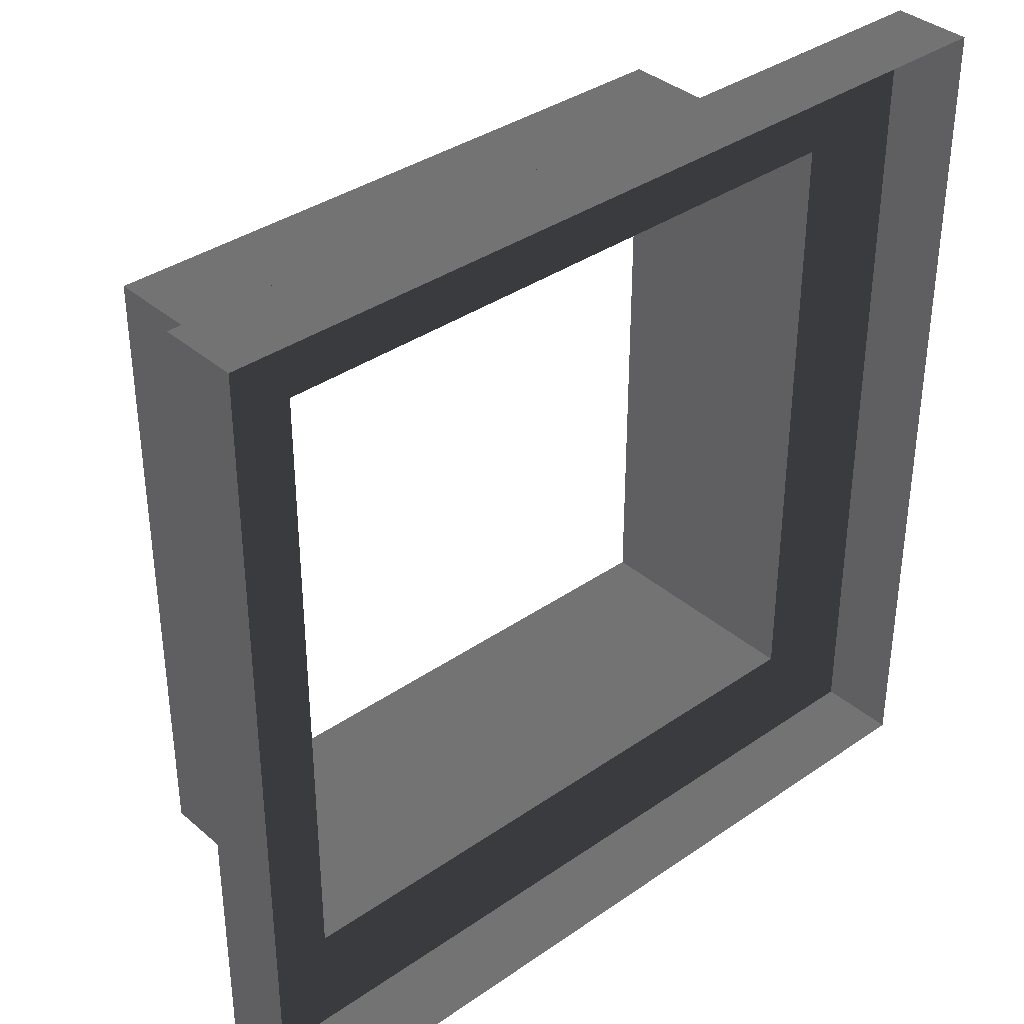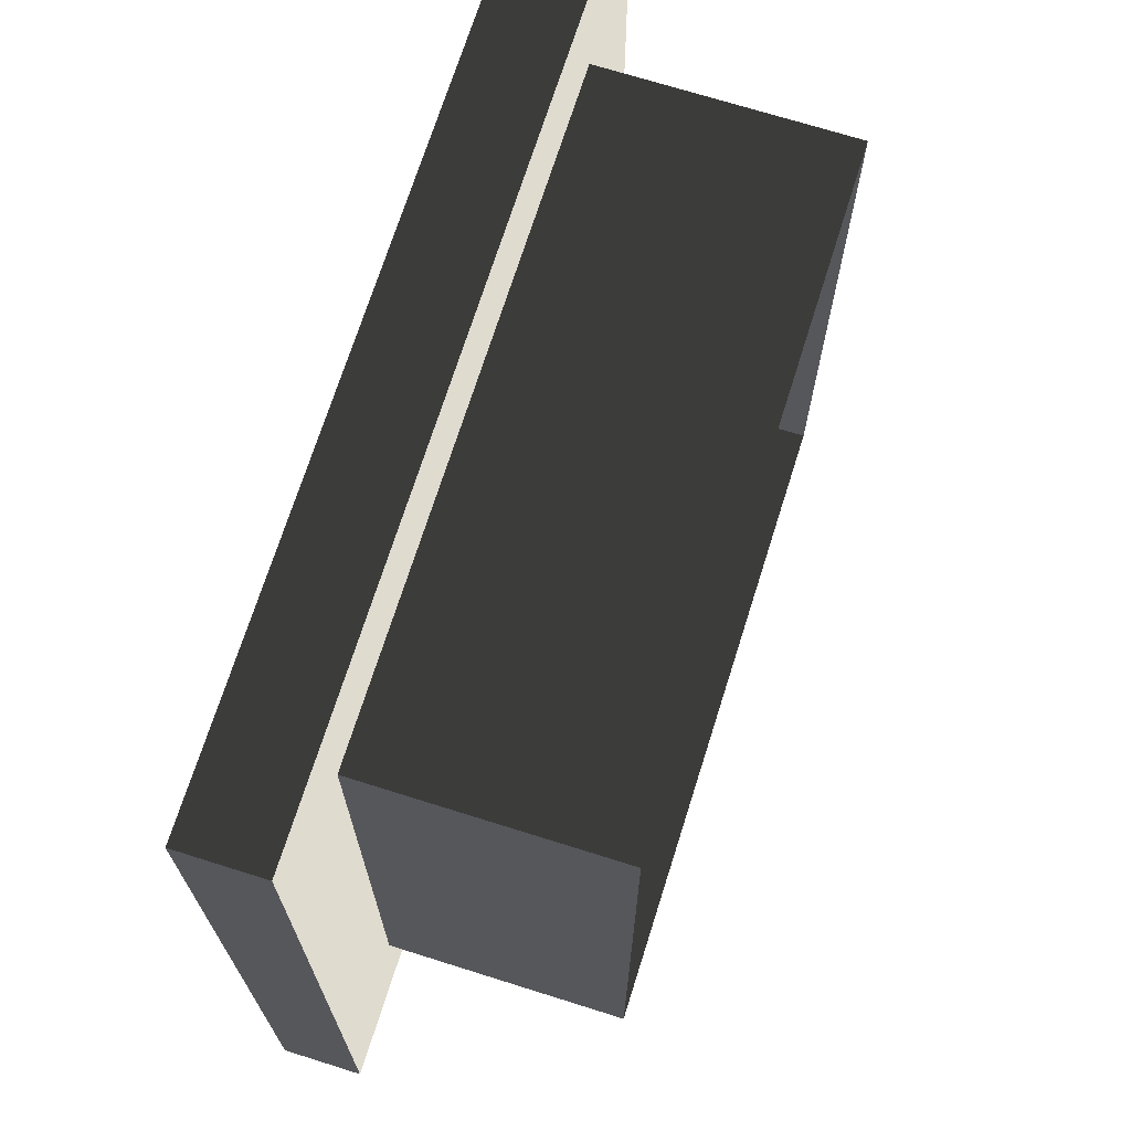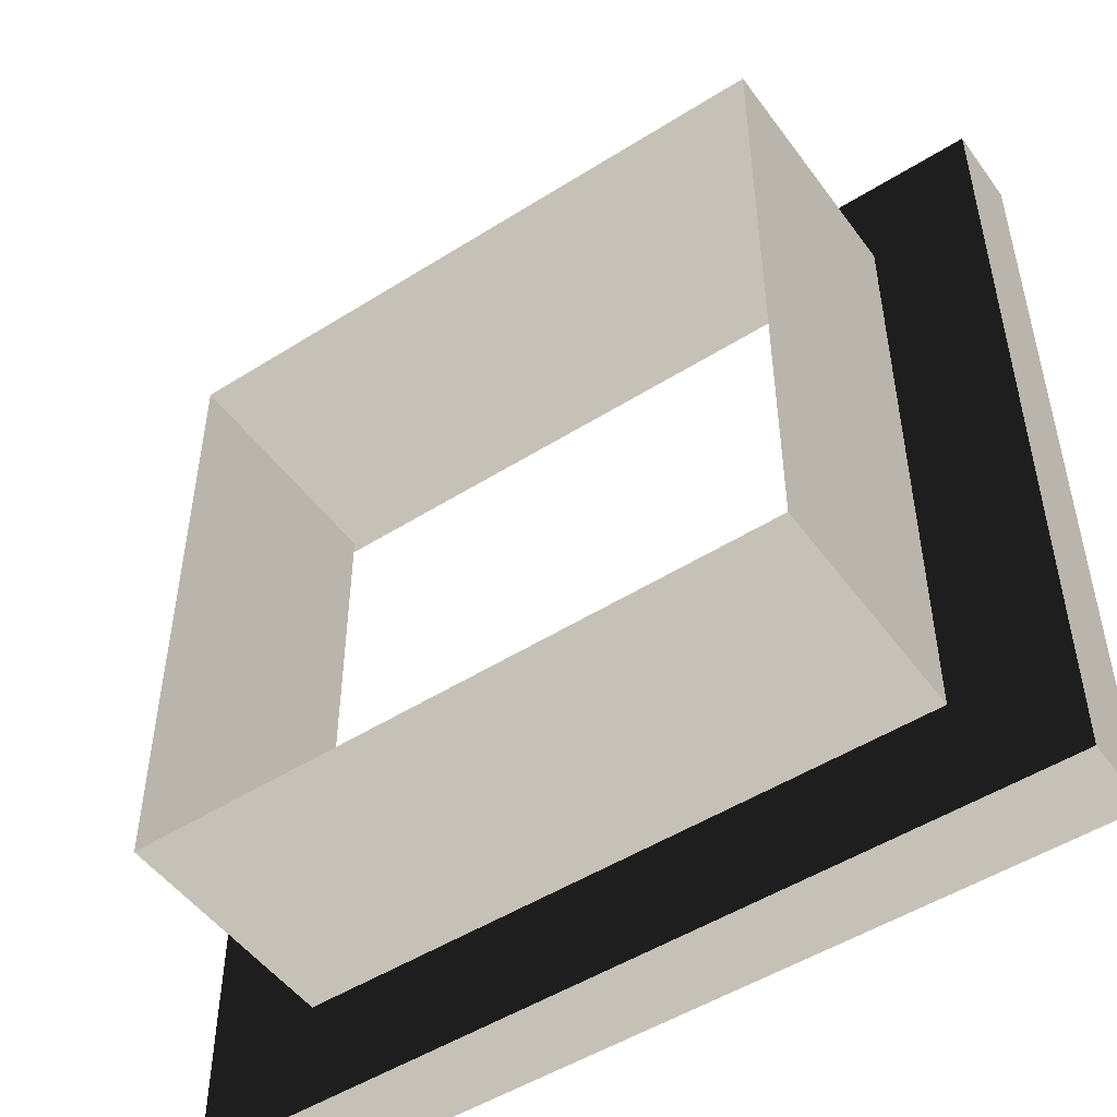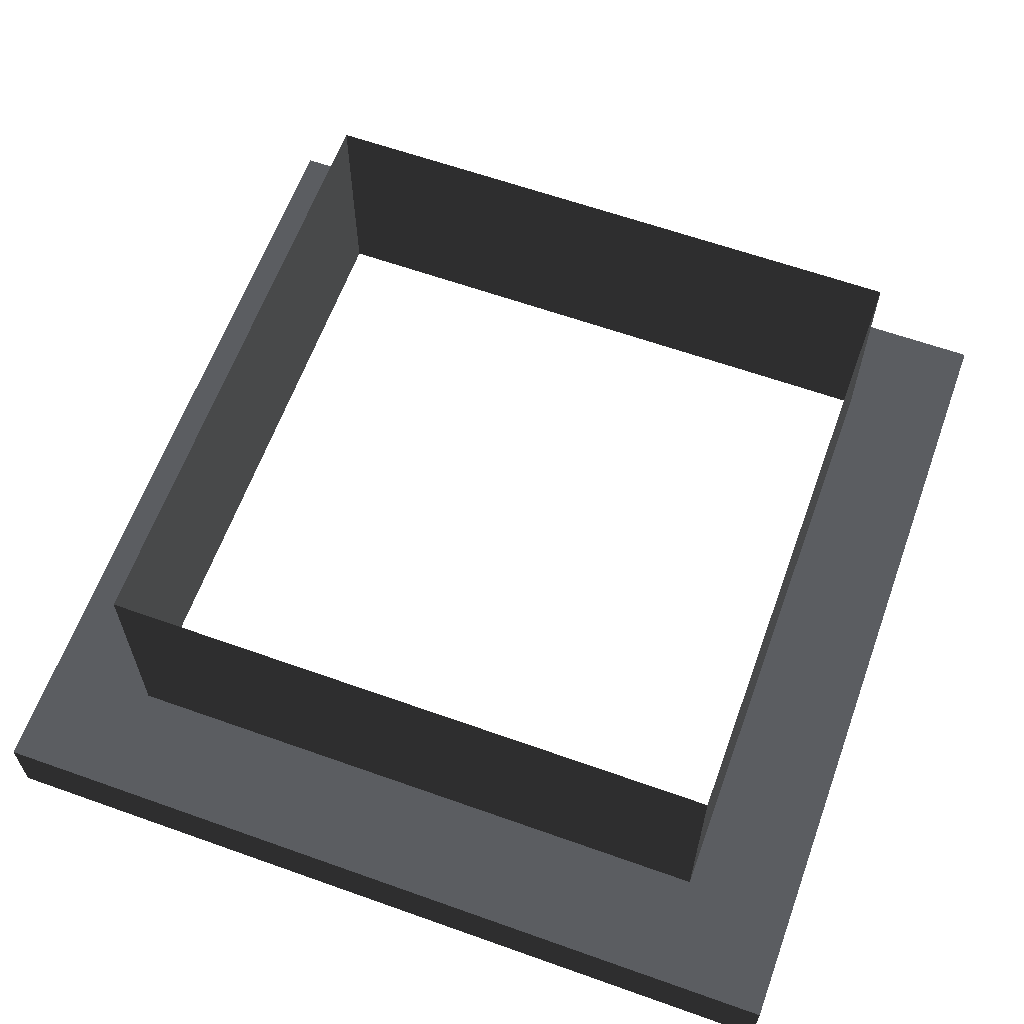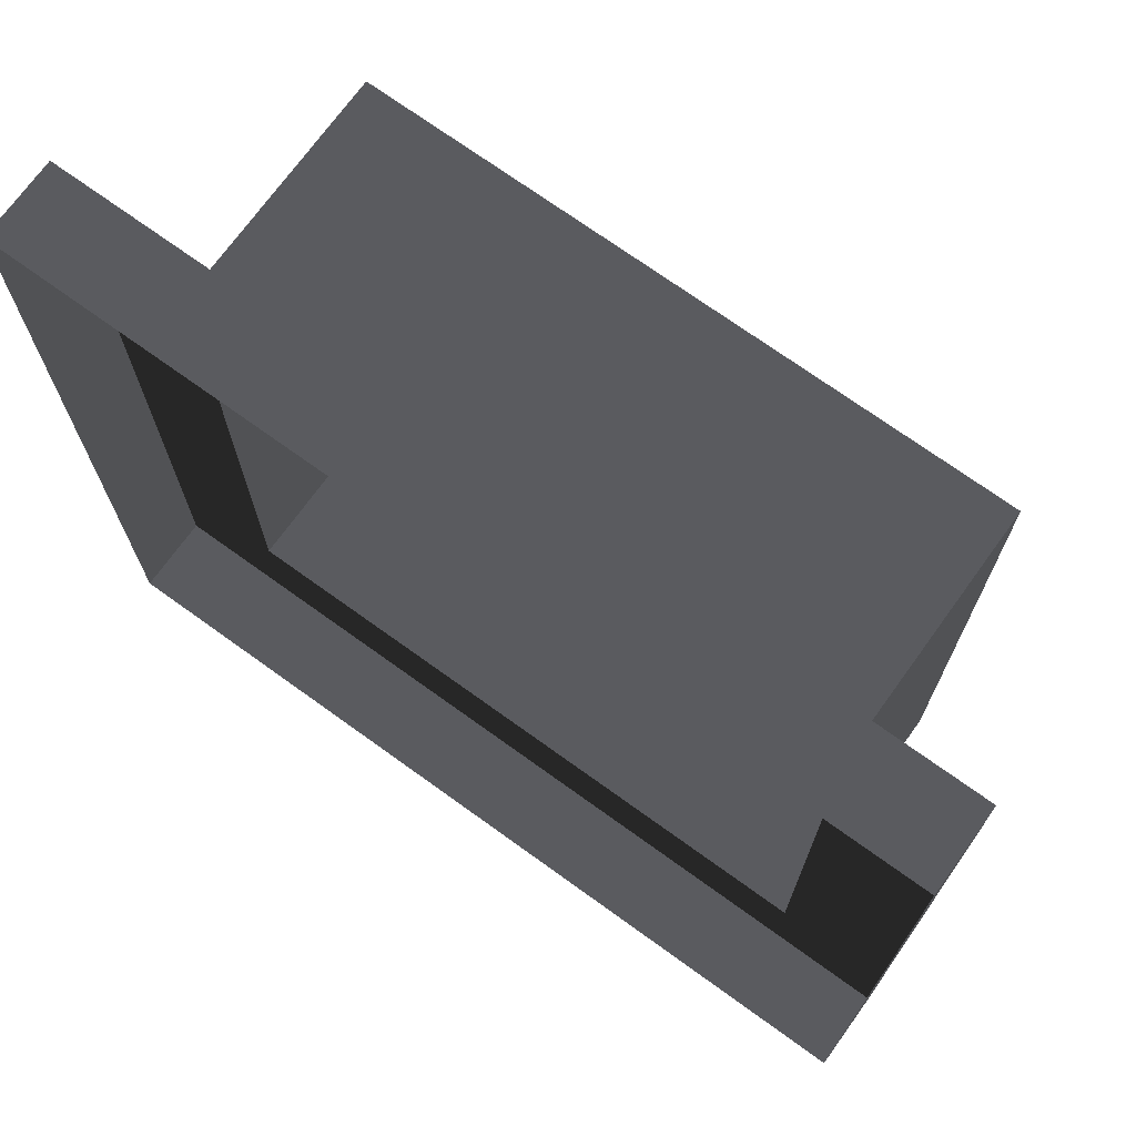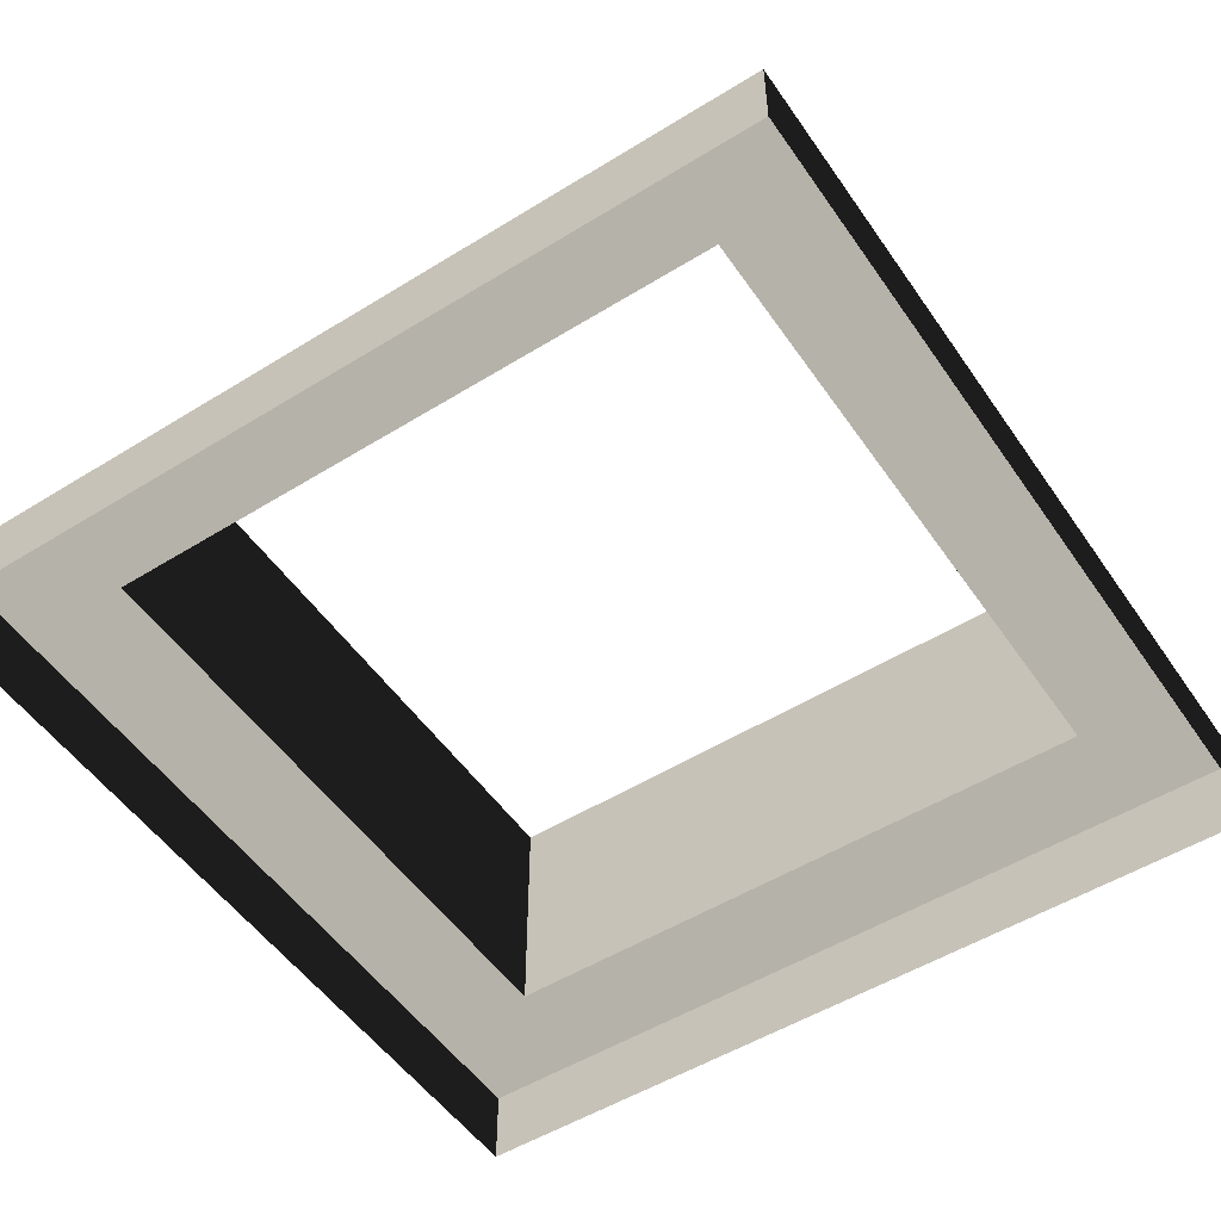
<metadata>
{"format":"obj","ext":"obj","renderer":"f3d","projection":"perspective","resolution":1024,"background":"white","views":[{"elev":36.5,"azim":138.0,"up":"+Y"},{"elev":70.5,"azim":-72.5,"up":"+Y"},{"elev":-50.0,"azim":34.8,"up":"+Y"},{"elev":62.2,"azim":-160.1,"up":"+Z"},{"elev":72.0,"azim":-144.2,"up":"+Y"},{"elev":-52.1,"azim":-56.3,"up":"+Z"}]}
</metadata>
<code>
v 6.96 -6.96 -19.69
v -46.33 -6.96 -14.76
v 6.96 -6.96 -14.76
v -46.33 -6.96 -19.69
v 6.96 46.33 -19.69
v 6.96 -6.96 -14.76
v 6.96 46.33 -14.76
v 6.96 -6.96 -19.69
v -46.33 46.33 -19.69
v 6.96 46.33 -14.76
v -46.33 46.33 -14.76
v 6.96 46.33 -19.69
v -46.33 -6.96 -19.69
v -46.33 46.33 -14.76
v -46.33 -6.96 -14.76
v -46.33 46.33 -19.69
v -2.676e-05 1.792e-05 -1.877e-05
v -39.37 6.618e-05 -14.76
v -39.37 6.815e-05 1.877e-05
v -2.676e-05 2.534e-05 -14.76
v 4.693e-06 39.37 -2.402e-05
v -2.676e-05 2.534e-05 -14.76
v -2.676e-05 1.792e-05 -1.877e-05
v 4.693e-06 39.37 -14.76
v -39.37 39.37 1.353e-05
v 4.693e-06 39.37 -14.76
v 4.693e-06 39.37 -2.402e-05
v -39.37 39.37 -14.76
v -39.37 6.815e-05 1.877e-05
v -39.37 39.37 -14.76
v -39.37 39.37 1.353e-05
v -39.37 6.618e-05 -14.76
v -39.37 39.37 -14.76
v 6.96 46.33 -14.76
v 4.693e-06 39.37 -14.76
v -46.33 46.33 -14.76
v 6.96 -6.96 -14.76
v -39.37 6.618e-05 -14.76
v -2.676e-05 2.534e-05 -14.76
v -46.33 -6.96 -14.76
g Roof_AirConditioningBase_6839_28
f 1 3 2
f 2 4 1
f 5 7 6
f 6 8 5
f 9 11 10
f 10 12 9
f 13 15 14
f 14 16 13
f 17 19 18
f 18 20 17
f 21 23 22
f 22 24 21
f 25 27 26
f 26 28 25
f 29 31 30
f 30 32 29
f 33 35 34
f 34 36 33
f 37 34 35
f 38 33 36
f 35 39 37
f 36 40 38
f 40 37 39
f 39 38 40

</code>
